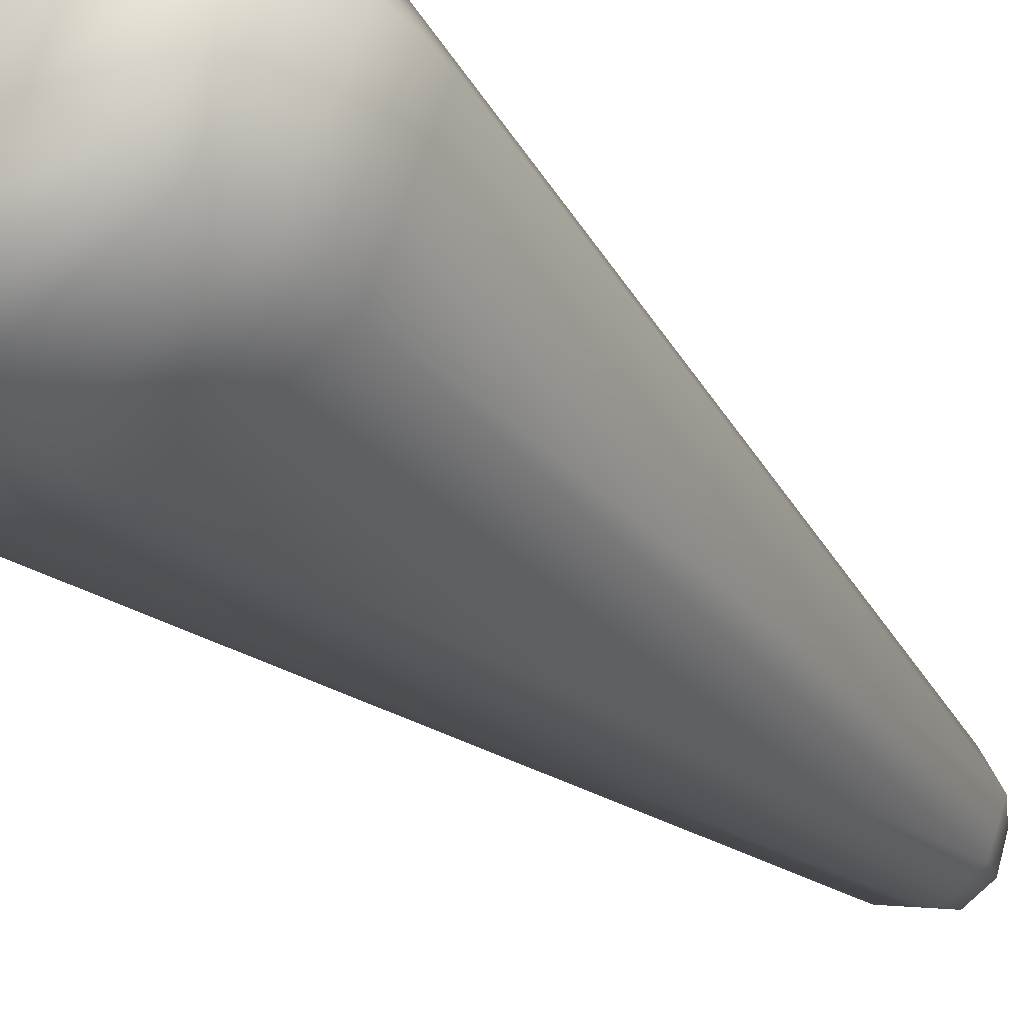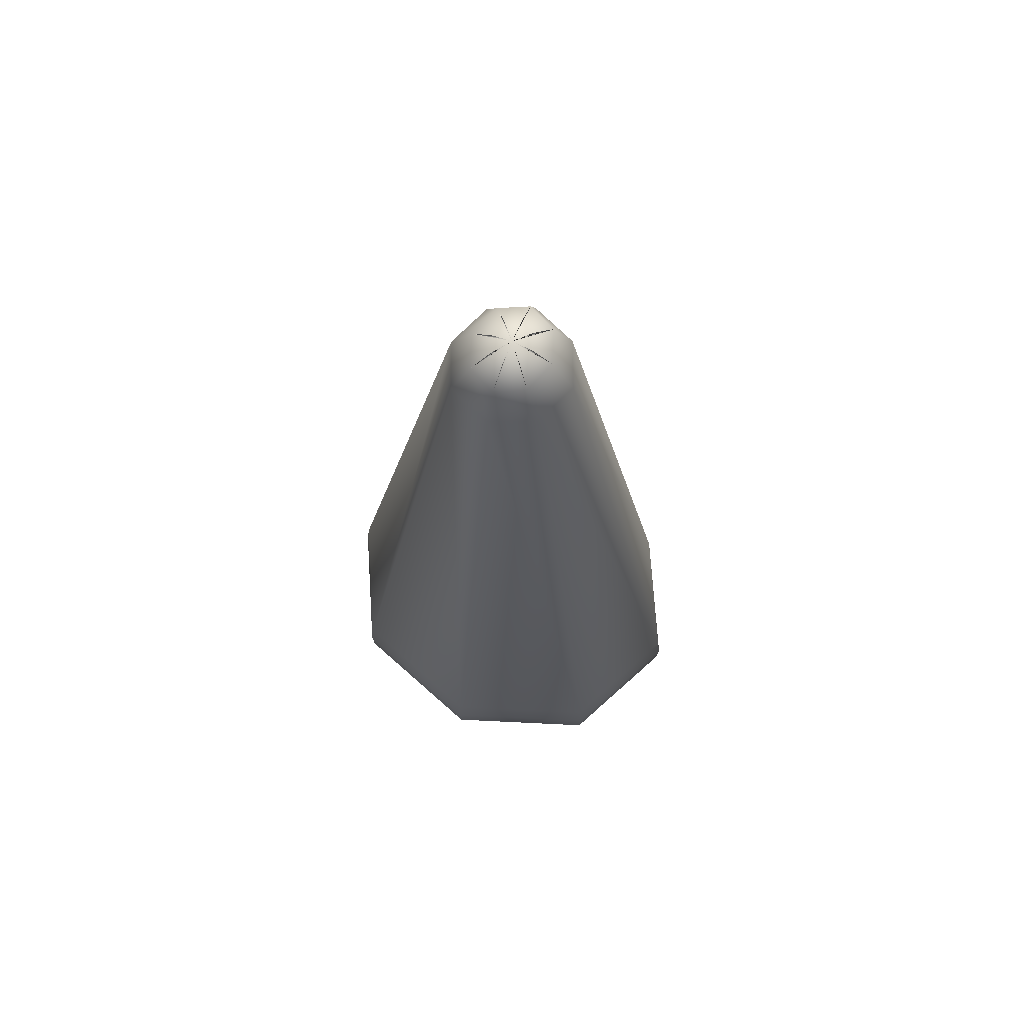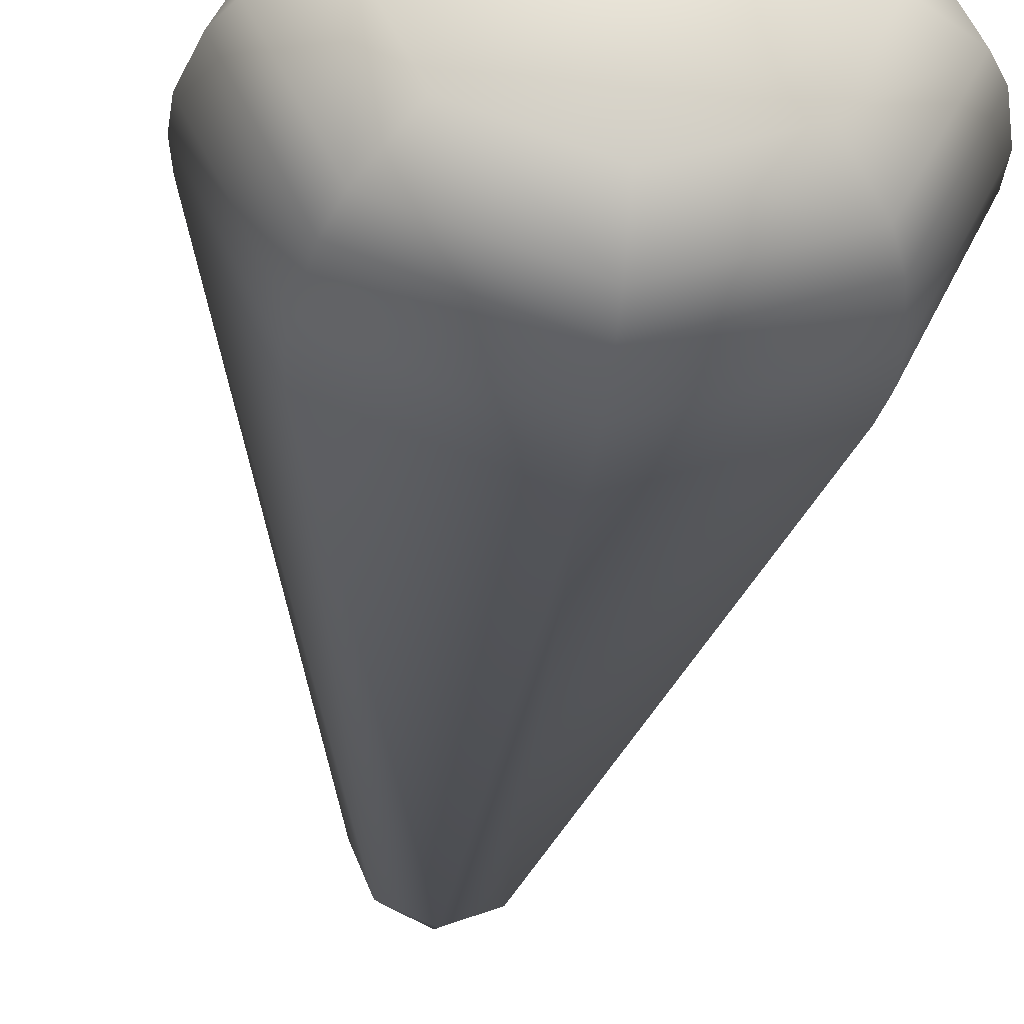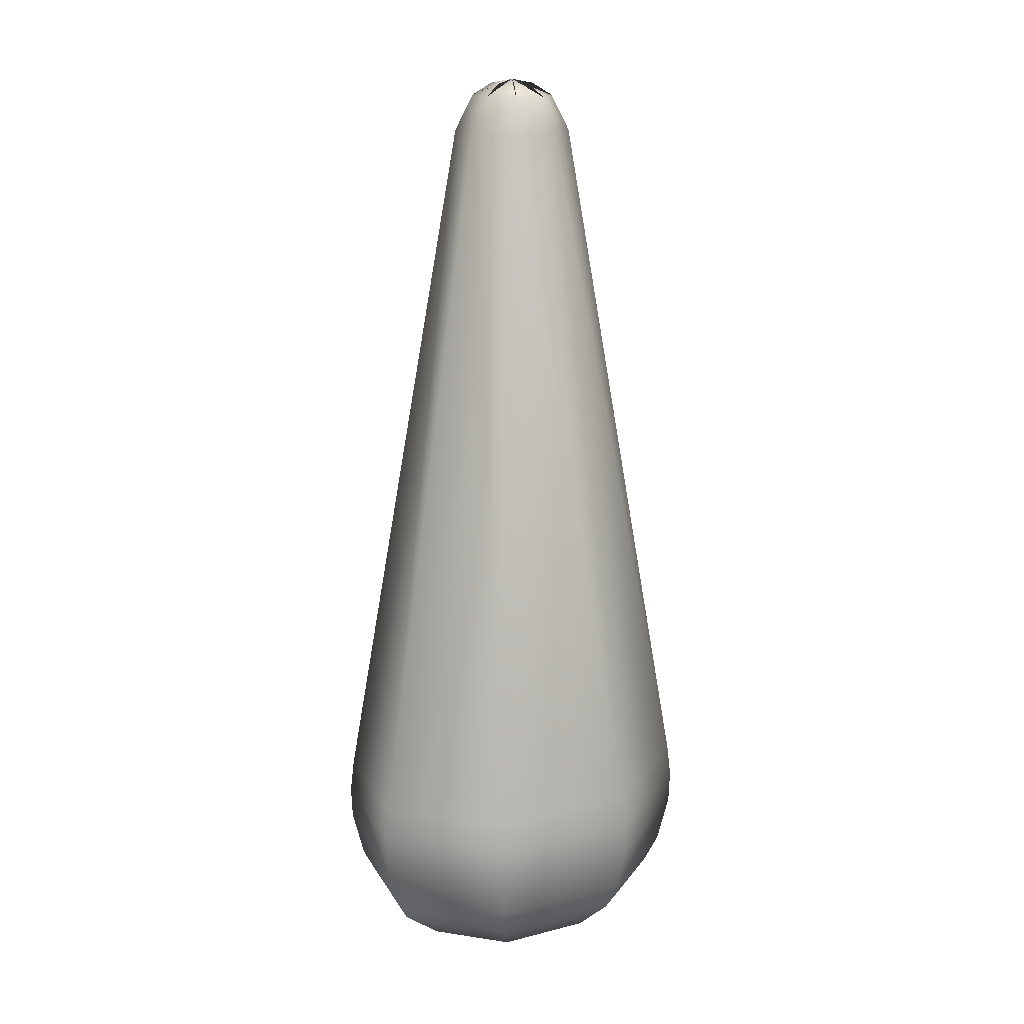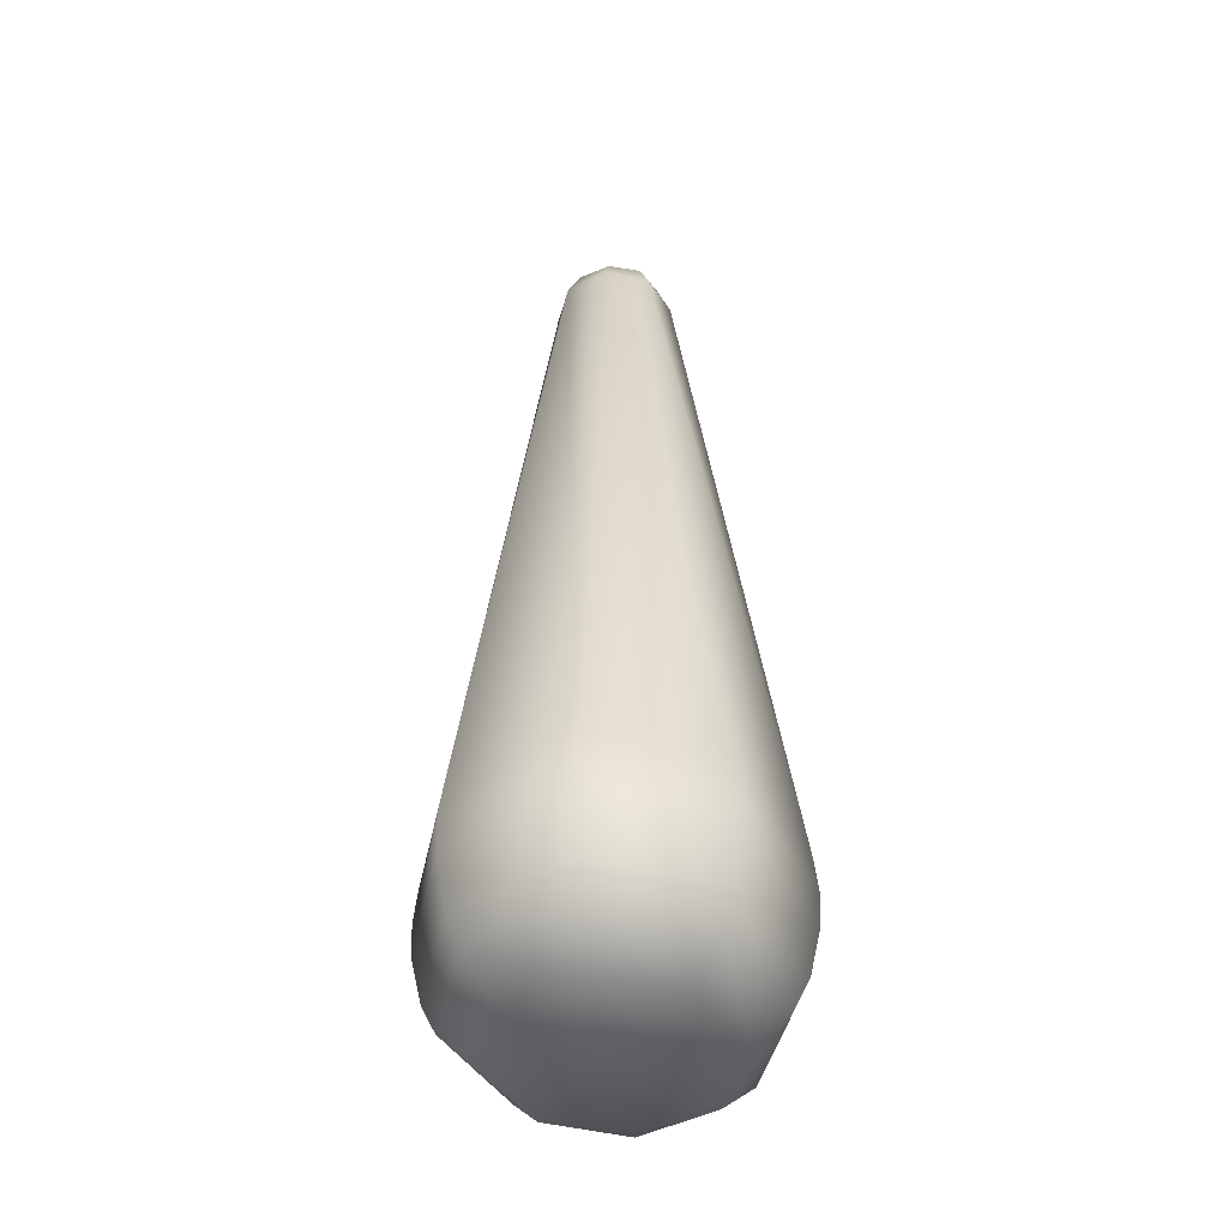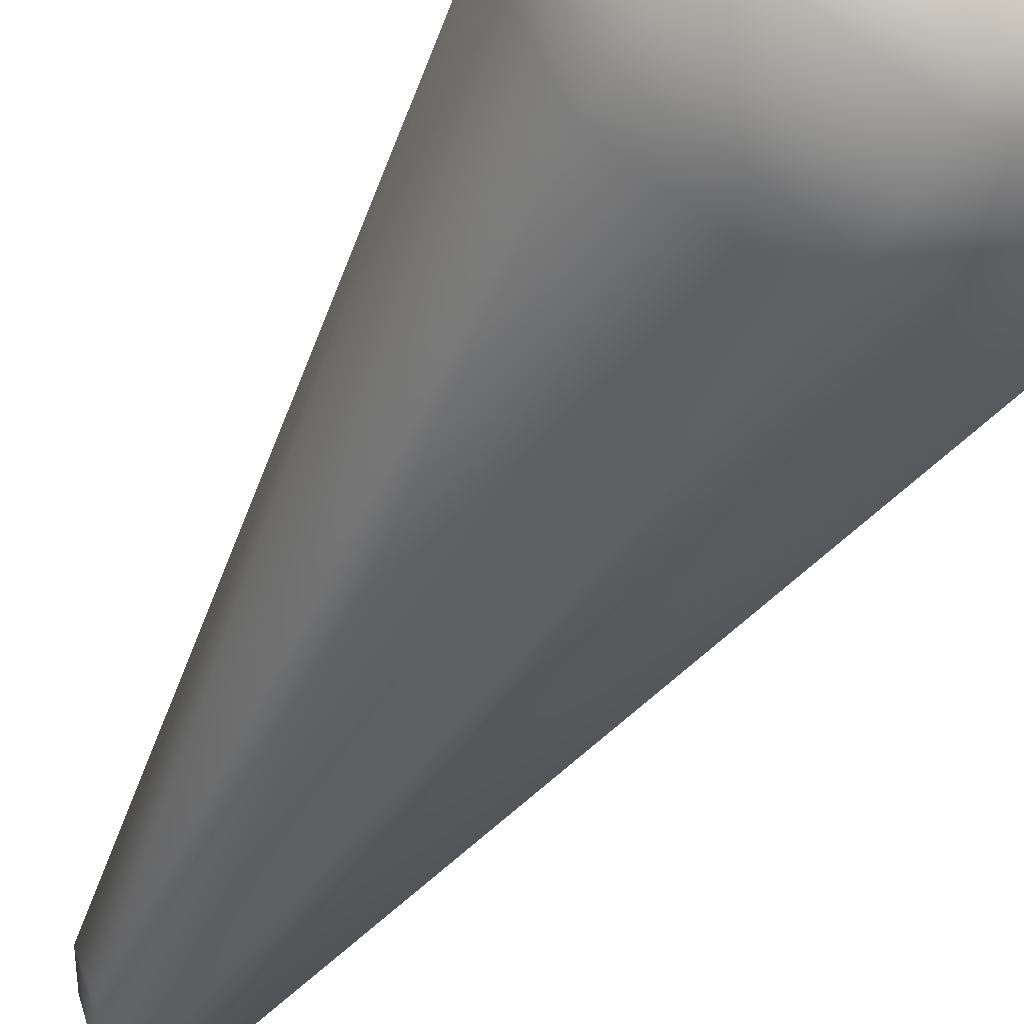
<metadata>
{"format":"obj","ext":"obj","renderer":"f3d","projection":"perspective","resolution":1024,"background":"white","views":[{"elev":-36.3,"azim":38.0,"up":"+Z"},{"elev":71.5,"azim":22.2,"up":"+Y"},{"elev":-31.1,"azim":-6.4,"up":"+Z"},{"elev":16.7,"azim":133.1,"up":"+Y"},{"elev":-41.5,"azim":98.0,"up":"+Y"},{"elev":-52.8,"azim":-30.8,"up":"+Z"}]}
</metadata>
<code>
v  -62.52 63.27 0.2397
v  -61.31 63.03 0.2397
v  -60.29 62.34 0.2397
v  -60.17 62.24 0.2397
v  -60.86 62.24 -1.685
v  -60.94 62.34 -1.593
v  -61.67 63.03 -0.7524
v  -62.52 62.24 -2.483
v  -62.52 62.34 -2.353
v  -62.52 63.03 -1.163
v  -64.18 62.24 -1.685
v  -64.1 62.34 -1.593
v  -63.38 63.03 -0.7524
v  -64.87 62.24 0.2397
v  -64.76 62.34 0.2397
v  -63.73 63.03 0.2397
v  -64.18 62.24 2.165
v  -64.1 62.34 2.073
v  -63.38 63.03 1.232
v  -62.52 62.24 2.962
v  -62.52 62.34 2.832
v  -62.52 63.03 1.643
v  -60.86 62.24 2.165
v  -60.94 62.34 2.073
v  -61.67 63.03 1.232
v  -58.89 60.08 0.2397
v  -59.95 60.08 -2.328
v  -62.52 60.08 -3.392
v  -65.09 60.08 -2.328
v  -66.15 60.08 0.2397
v  -65.09 60.08 2.808
v  -62.52 60.08 3.871
v  -59.95 60.08 2.808
v  -50.47 16.46 0.2397
v  -54 16.46 -7.025
v  -62.52 16.47 -10.03
v  -71.04 16.46 -7.025
v  -74.57 16.46 0.2397
v  -71.04 16.46 7.504
v  -62.52 16.47 10.51
v  -54 16.46 7.504
v  -50.3 12.46 0.2397
v  -51.09 9.507 0.2397
v  -54.44 9.508 -6.645
v  -53.88 12.45 -7.12
v  -62.52 9.509 -9.496
v  -62.52 12.45 -10.17
v  -70.6 9.508 -6.645
v  -71.16 12.45 -7.12
v  -73.95 9.507 0.2397
v  -74.74 12.46 0.2397
v  -70.6 9.508 7.124
v  -71.16 12.45 7.599
v  -62.52 9.509 9.976
v  -62.52 12.45 10.65
v  -54.44 9.508 7.124
v  -53.88 12.45 7.599
v  -52 7.893 0.2397
v  -54.84 5.645 0.2397
v  -57.09 5.645 -4.388
v  -55.11 7.865 -6.074
v  -62.52 5.645 -6.305
v  -62.52 7.833 -8.655
v  -67.95 5.645 -4.388
v  -69.93 7.865 -6.074
v  -70.2 5.645 0.2397
v  -73.04 7.893 0.2397
v  -67.95 5.645 4.867
v  -69.93 7.865 6.554
v  -62.52 5.645 6.784
v  -62.52 7.833 9.134
v  -57.09 5.645 4.867
v  -55.11 7.865 6.554
v  -50.22 14.48 0.2397
v  -53.82 14.48 -7.17
v  -62.52 14.48 -10.24
v  -71.22 14.48 -7.17
v  -74.82 14.48 0.2397
v  -71.22 14.48 7.65
v  -62.52 14.48 10.72
v  -53.82 14.48 7.65
o 5albero002
g 5albero002
f 1 2 3 4 5 6 7
f 1 7 6 5 8 9 10
f 1 10 9 8 11 12 13
f 1 13 12 11 14 15 16
f 1 16 15 14 17 18 19
f 1 19 18 17 20 21 22
f 1 22 21 20 23 24 25
f 1 25 24 23 4 3 2
f 4 26 27 5
f 5 27 28 8
f 8 28 29 11
f 11 29 30 14
f 14 30 31 17
f 17 31 32 20
f 20 32 33 23
f 23 33 26 4
f 26 34 35 27
f 27 35 36 28
f 28 36 37 29
f 29 37 38 30
f 30 38 39 31
f 31 39 40 32
f 32 40 41 33
f 33 41 34 26
f 42 43 44 45
f 45 44 46 47
f 47 46 48 49
f 49 48 50 51
f 51 50 52 53
f 53 52 54 55
f 55 54 56 57
f 57 56 43 42
f 58 59 60 61
f 61 60 62 63
f 63 62 64 65
f 65 64 66 67
f 67 66 68 69
f 69 68 70 71
f 71 70 72 73
f 73 72 59 58
f 59 72 70 68 66 64 62 60
f 34 74 75 35
f 35 75 76 36
f 36 76 77 37
f 37 77 78 38
f 38 78 79 39
f 39 79 80 40
f 40 80 81 41
f 41 81 74 34
f 43 58 61 44
f 44 61 63 46
f 46 63 65 48
f 48 65 67 50
f 50 67 69 52
f 52 69 71 54
f 54 71 73 56
f 56 73 58 43
f 74 42 45 75
f 75 45 47 76
f 76 47 49 77
f 77 49 51 78
f 78 51 53 79
f 79 53 55 80
f 80 55 57 81
f 81 57 42 74

</code>
